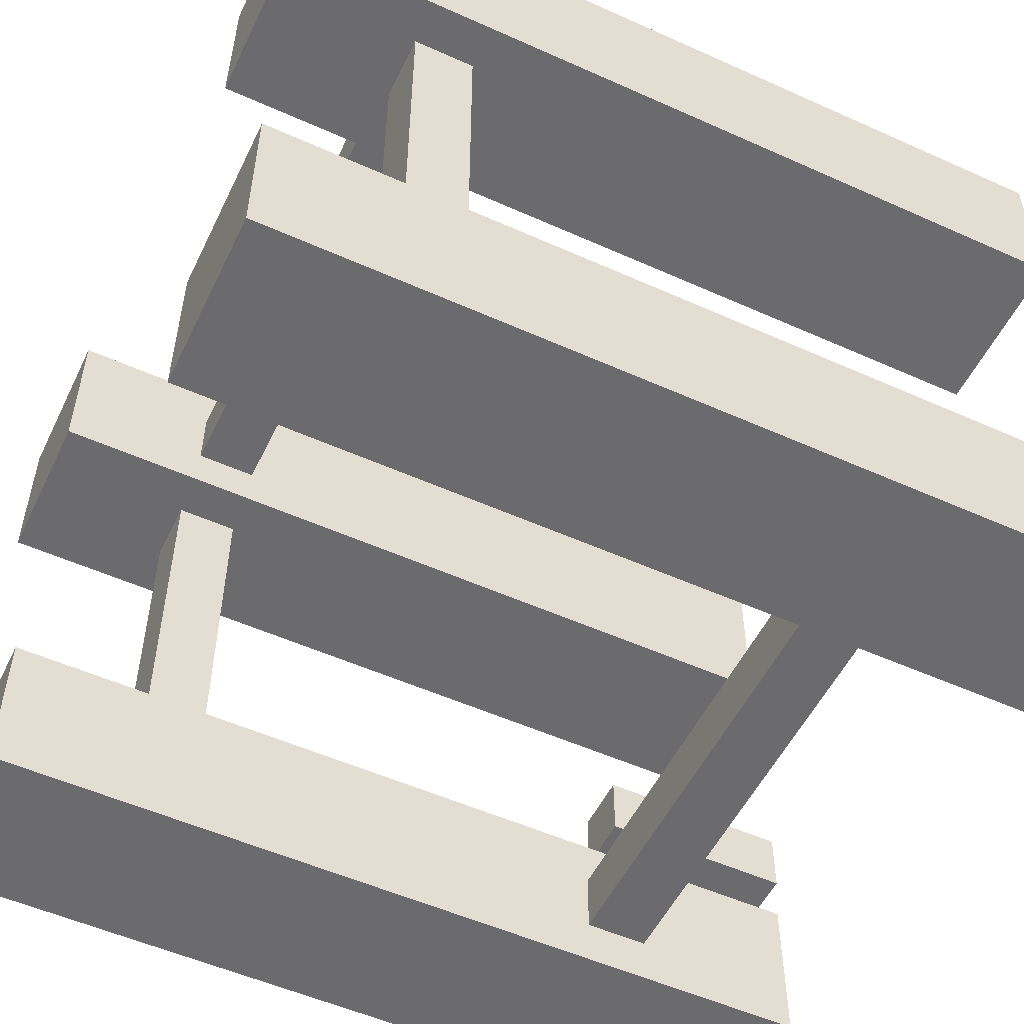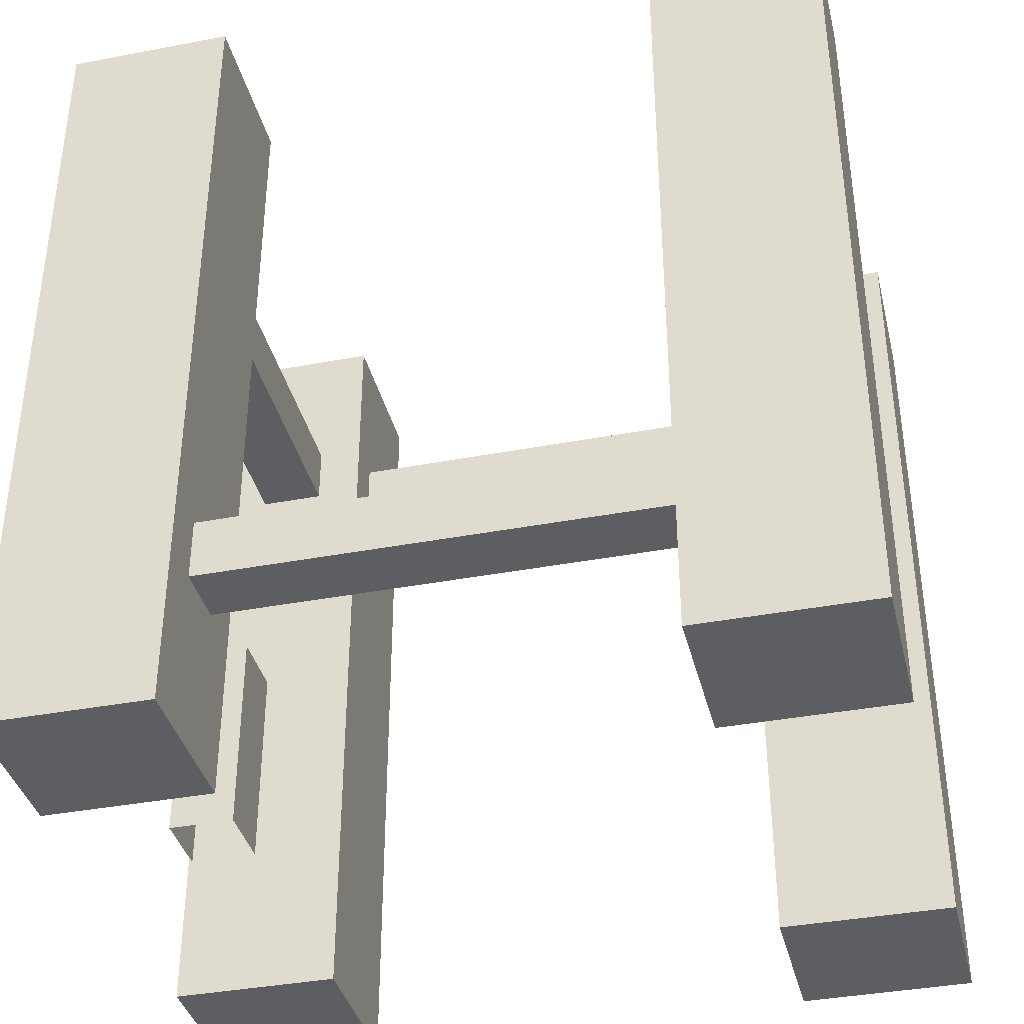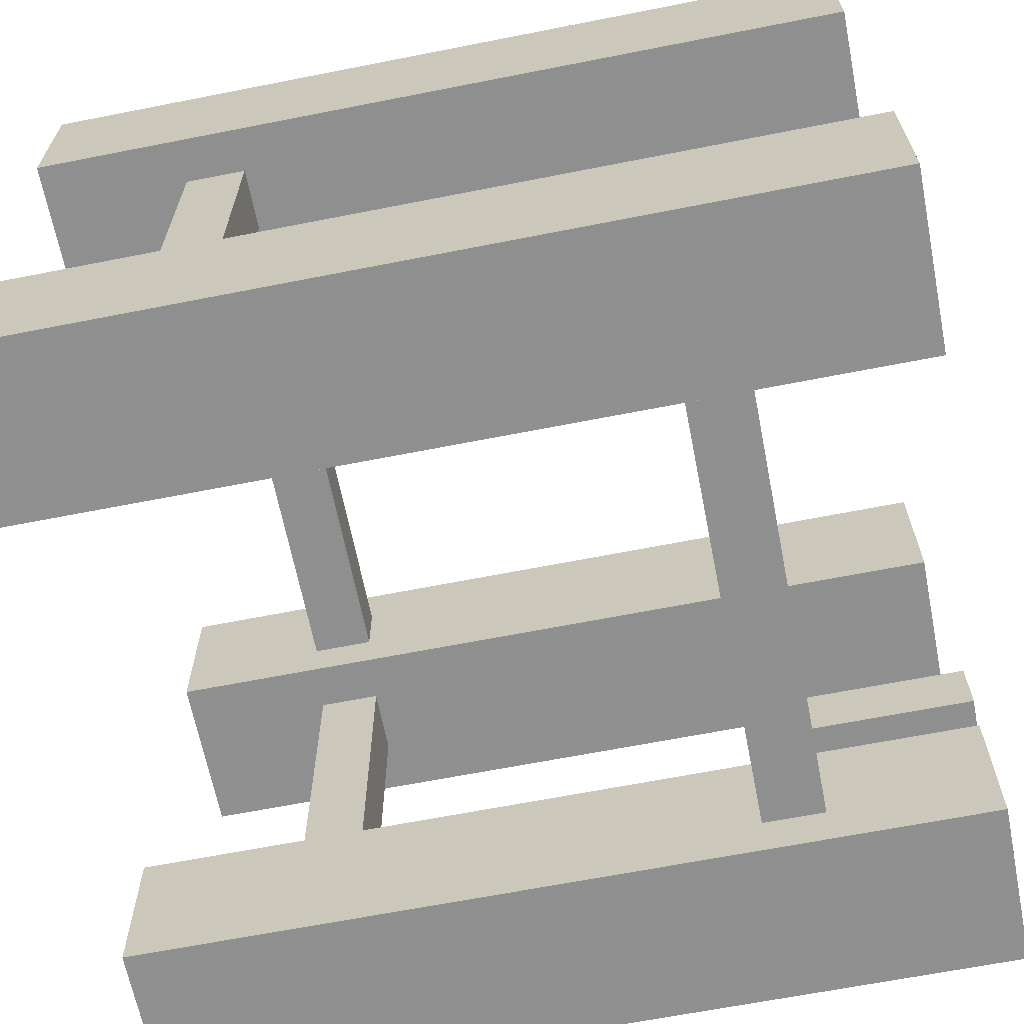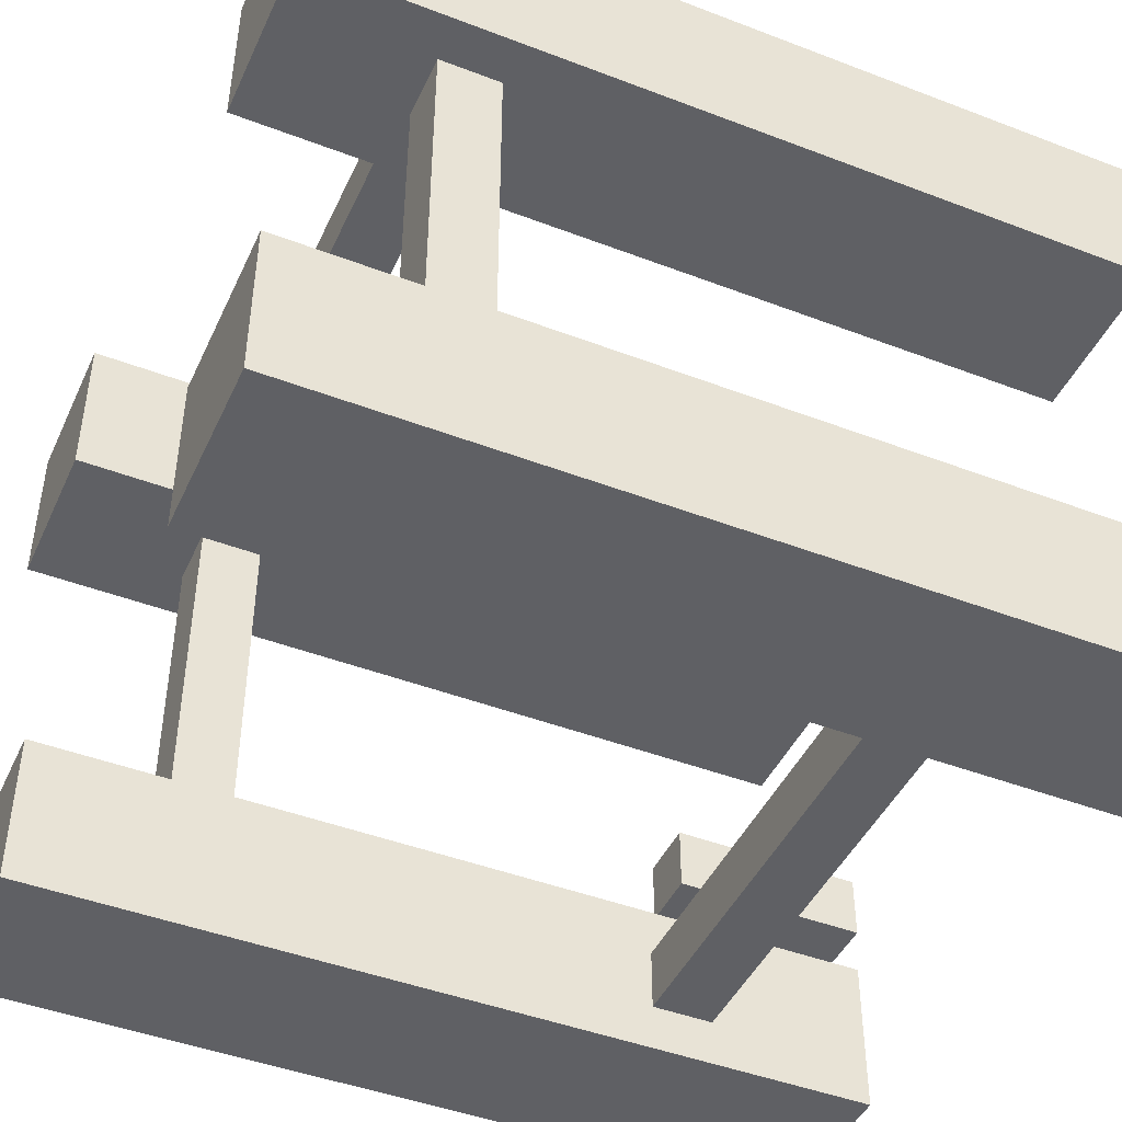
<metadata>
{"format":"obj","ext":"obj","renderer":"f3d","projection":"perspective","resolution":1024,"background":"white","views":[{"elev":-53.5,"azim":-115.6,"up":"+Z"},{"elev":-38.0,"azim":-166.4,"up":"+Y"},{"elev":-65.4,"azim":-78.8,"up":"+Z"},{"elev":-45.1,"azim":-113.9,"up":"+Z"}]}
</metadata>
<code>
v 10 0 37
v -69 0 37
v -69 0 -37
v -69 0 -37
v 10 0 -37
v 10 0 37
v 10 397 37
v 10 397 -37
v -69 397 -37
v -69 397 -37
v -69 397 37
v 10 397 37
v 10 75 -37
v 10 0 -37
v -69 0 -37
v -69 0 -37
v -69 75 -37
v 10 75 -37
v 10 150 -37
v 10 75 -37
v -69 75 -37
v -69 75 -37
v -69 150 -37
v 10 150 -37
v 10 226 -37
v 10 150 -37
v -69 150 -37
v -69 150 -37
v -69 226 -37
v 10 226 -37
v 10 301 -37
v 10 226 -37
v -69 226 -37
v -69 226 -37
v -69 301 -37
v 10 301 -37
v 10 397 -37
v 10 301 -37
v -69 301 -37
v -69 301 -37
v -69 397 -37
v 10 397 -37
v 10 75 37
v 10 0 37
v 10 0 -37
v 10 0 -37
v 10 75 -37
v 10 75 37
v 10 150 37
v 10 75 37
v 10 75 -37
v 10 75 -37
v 10 150 -37
v 10 150 37
v 10 226 37
v 10 150 37
v 10 150 -37
v 10 150 -37
v 10 226 -37
v 10 226 37
v 10 301 37
v 10 226 37
v 10 226 -37
v 10 226 -37
v 10 301 -37
v 10 301 37
v 10 397 37
v 10 301 37
v 10 301 -37
v 10 301 -37
v 10 397 -37
v 10 397 37
v -69 75 37
v -69 0 37
v 10 0 37
v 10 0 37
v 10 75 37
v -69 75 37
v -69 150 37
v -69 75 37
v 10 75 37
v 10 75 37
v 10 150 37
v -69 150 37
v -69 226 37
v -69 150 37
v 10 150 37
v 10 150 37
v 10 226 37
v -69 226 37
v -69 301 37
v -69 226 37
v 10 226 37
v 10 226 37
v 10 301 37
v -69 301 37
v -69 397 37
v -69 301 37
v 10 301 37
v 10 301 37
v 10 397 37
v -69 397 37
v -69 75 -37
v -69 0 -37
v -69 0 37
v -69 0 37
v -69 75 37
v -69 75 -37
v -69 150 -37
v -69 75 -37
v -69 75 37
v -69 75 37
v -69 150 37
v -69 150 -37
v -69 226 -37
v -69 150 -37
v -69 150 37
v -69 150 37
v -69 226 37
v -69 226 -37
v -69 301 -37
v -69 226 -37
v -69 226 37
v -69 226 37
v -69 301 37
v -69 301 -37
v -69 397 -37
v -69 301 -37
v -69 301 37
v -69 301 37
v -69 397 37
v -69 397 -37
v 10 0 286
v -69 0 286
v -69 0 210
v -69 0 210
v 10 0 210
v 10 0 286
v 10 397 286
v 10 397 210
v -69 397 210
v -69 397 210
v -69 397 286
v 10 397 286
v 10 75 210
v 10 0 210
v -69 0 210
v -69 0 210
v -69 75 210
v 10 75 210
v 10 150 210
v 10 75 210
v -69 75 210
v -69 75 210
v -69 150 210
v 10 150 210
v 10 226 210
v 10 150 210
v -69 150 210
v -69 150 210
v -69 226 210
v 10 226 210
v 10 301 210
v 10 226 210
v -69 226 210
v -69 226 210
v -69 301 210
v 10 301 210
v 10 397 210
v 10 301 210
v -69 301 210
v -69 301 210
v -69 397 210
v 10 397 210
v 10 75 286
v 10 0 286
v 10 0 210
v 10 0 210
v 10 75 210
v 10 75 286
v 10 150 286
v 10 75 286
v 10 75 210
v 10 75 210
v 10 150 210
v 10 150 286
v 10 226 286
v 10 150 286
v 10 150 210
v 10 150 210
v 10 226 210
v 10 226 286
v 10 301 286
v 10 226 286
v 10 226 210
v 10 226 210
v 10 301 210
v 10 301 286
v 10 397 286
v 10 301 286
v 10 301 210
v 10 301 210
v 10 397 210
v 10 397 286
v -69 75 286
v -69 0 286
v 10 0 286
v 10 0 286
v 10 75 286
v -69 75 286
v -69 150 286
v -69 75 286
v 10 75 286
v 10 75 286
v 10 150 286
v -69 150 286
v -69 226 286
v -69 150 286
v 10 150 286
v 10 150 286
v 10 226 286
v -69 226 286
v -69 301 286
v -69 226 286
v 10 226 286
v 10 226 286
v 10 301 286
v -69 301 286
v -69 397 286
v -69 301 286
v 10 301 286
v 10 301 286
v 10 397 286
v -69 397 286
v -69 75 210
v -69 0 210
v -69 0 286
v -69 0 286
v -69 75 286
v -69 75 210
v -69 150 210
v -69 75 210
v -69 75 286
v -69 75 286
v -69 150 286
v -69 150 210
v -69 226 210
v -69 150 210
v -69 150 286
v -69 150 286
v -69 226 286
v -69 226 210
v -69 301 210
v -69 226 210
v -69 226 286
v -69 226 286
v -69 301 286
v -69 301 210
v -69 397 210
v -69 301 210
v -69 301 286
v -69 301 286
v -69 397 286
v -69 397 210
v -284 0 286
v -365 0 286
v -365 0 210
v -365 0 210
v -284 0 210
v -284 0 286
v -284 397 286
v -284 397 210
v -365 397 210
v -365 397 210
v -365 397 286
v -284 397 286
v -284 75 210
v -284 0 210
v -365 0 210
v -365 0 210
v -365 75 210
v -284 75 210
v -284 150 210
v -284 75 210
v -365 75 210
v -365 75 210
v -365 150 210
v -284 150 210
v -284 226 210
v -284 150 210
v -365 150 210
v -365 150 210
v -365 226 210
v -284 226 210
v -284 301 210
v -284 226 210
v -365 226 210
v -365 226 210
v -365 301 210
v -284 301 210
v -284 397 210
v -284 301 210
v -365 301 210
v -365 301 210
v -365 397 210
v -284 397 210
v -284 75 286
v -284 0 286
v -284 0 210
v -284 0 210
v -284 75 210
v -284 75 286
v -284 150 286
v -284 75 286
v -284 75 210
v -284 75 210
v -284 150 210
v -284 150 286
v -284 226 286
v -284 150 286
v -284 150 210
v -284 150 210
v -284 226 210
v -284 226 286
v -284 301 286
v -284 226 286
v -284 226 210
v -284 226 210
v -284 301 210
v -284 301 286
v -284 397 286
v -284 301 286
v -284 301 210
v -284 301 210
v -284 397 210
v -284 397 286
v -365 75 286
v -365 0 286
v -284 0 286
v -284 0 286
v -284 75 286
v -365 75 286
v -365 150 286
v -365 75 286
v -284 75 286
v -284 75 286
v -284 150 286
v -365 150 286
v -365 226 286
v -365 150 286
v -284 150 286
v -284 150 286
v -284 226 286
v -365 226 286
v -365 301 286
v -365 226 286
v -284 226 286
v -284 226 286
v -284 301 286
v -365 301 286
v -365 397 286
v -365 301 286
v -284 301 286
v -284 301 286
v -284 397 286
v -365 397 286
v -365 75 210
v -365 0 210
v -365 0 286
v -365 0 286
v -365 75 286
v -365 75 210
v -365 150 210
v -365 75 210
v -365 75 286
v -365 75 286
v -365 150 286
v -365 150 210
v -365 226 210
v -365 150 210
v -365 150 286
v -365 150 286
v -365 226 286
v -365 226 210
v -365 301 210
v -365 226 210
v -365 226 286
v -365 226 286
v -365 301 286
v -365 301 210
v -365 397 210
v -365 301 210
v -365 301 286
v -365 301 286
v -365 397 286
v -365 397 210
v -284 0 37
v -365 0 37
v -365 0 -37
v -365 0 -37
v -284 0 -37
v -284 0 37
v -284 397 37
v -284 397 -37
v -365 397 -37
v -365 397 -37
v -365 397 37
v -284 397 37
v -284 75 -37
v -284 0 -37
v -365 0 -37
v -365 0 -37
v -365 75 -37
v -284 75 -37
v -284 150 -37
v -284 75 -37
v -365 75 -37
v -365 75 -37
v -365 150 -37
v -284 150 -37
v -284 226 -37
v -284 150 -37
v -365 150 -37
v -365 150 -37
v -365 226 -37
v -284 226 -37
v -284 301 -37
v -284 226 -37
v -365 226 -37
v -365 226 -37
v -365 301 -37
v -284 301 -37
v -284 397 -37
v -284 301 -37
v -365 301 -37
v -365 301 -37
v -365 397 -37
v -284 397 -37
v -284 75 37
v -284 0 37
v -284 0 -37
v -284 0 -37
v -284 75 -37
v -284 75 37
v -284 150 37
v -284 75 37
v -284 75 -37
v -284 75 -37
v -284 150 -37
v -284 150 37
v -284 226 37
v -284 150 37
v -284 150 -37
v -284 150 -37
v -284 226 -37
v -284 226 37
v -284 301 37
v -284 226 37
v -284 226 -37
v -284 226 -37
v -284 301 -37
v -284 301 37
v -284 397 37
v -284 301 37
v -284 301 -37
v -284 301 -37
v -284 397 -37
v -284 397 37
v -365 75 37
v -365 0 37
v -284 0 37
v -284 0 37
v -284 75 37
v -365 75 37
v -365 150 37
v -365 75 37
v -284 75 37
v -284 75 37
v -284 150 37
v -365 150 37
v -365 226 37
v -365 150 37
v -284 150 37
v -284 150 37
v -284 226 37
v -365 226 37
v -365 301 37
v -365 226 37
v -284 226 37
v -284 226 37
v -284 301 37
v -365 301 37
v -365 397 37
v -365 301 37
v -284 301 37
v -284 301 37
v -284 397 37
v -365 397 37
v -365 75 -37
v -365 0 -37
v -365 0 37
v -365 0 37
v -365 75 37
v -365 75 -37
v -365 150 -37
v -365 75 -37
v -365 75 37
v -365 75 37
v -365 150 37
v -365 150 -37
v -365 226 -37
v -365 150 -37
v -365 150 37
v -365 150 37
v -365 226 37
v -365 226 -37
v -365 301 -37
v -365 226 -37
v -365 226 37
v -365 226 37
v -365 301 37
v -365 301 -37
v -365 397 -37
v -365 301 -37
v -365 301 37
v -365 301 37
v -365 397 37
v -365 397 -37
v -177 77 14
v -285 77 14
v -285 77 -15
v -285 77 -15
v -177 77 -15
v -177 77 14
v -69 77 14
v -177 77 14
v -177 77 -15
v -177 77 -15
v -69 77 -15
v -69 77 14
v -177 106 14
v -177 106 -15
v -285 106 -15
v -285 106 -15
v -285 106 14
v -177 106 14
v -69 106 14
v -69 106 -15
v -177 106 -15
v -177 106 -15
v -177 106 14
v -69 106 14
v -177 106 -15
v -177 77 -15
v -285 77 -15
v -285 77 -15
v -285 106 -15
v -177 106 -15
v -69 106 -15
v -69 77 -15
v -177 77 -15
v -177 77 -15
v -177 106 -15
v -69 106 -15
v -177 106 14
v -177 77 14
v -69 77 14
v -69 77 14
v -69 106 14
v -177 106 14
v -285 106 14
v -285 77 14
v -177 77 14
v -177 77 14
v -177 106 14
v -285 106 14
v -344 298 123
v -344 298 35
v -314 298 35
v -314 298 35
v -314 298 123
v -344 298 123
v -344 298 212
v -344 298 123
v -314 298 123
v -314 298 123
v -314 298 212
v -344 298 212
v -344 327 123
v -314 327 123
v -314 327 35
v -314 327 35
v -344 327 35
v -344 327 123
v -344 327 212
v -314 327 212
v -314 327 123
v -314 327 123
v -344 327 123
v -344 327 212
v -314 327 123
v -314 298 123
v -314 298 35
v -314 298 35
v -314 327 35
v -314 327 123
v -314 327 212
v -314 298 212
v -314 298 123
v -314 298 123
v -314 327 123
v -314 327 212
v -344 327 123
v -344 298 123
v -344 298 212
v -344 298 212
v -344 327 212
v -344 327 123
v -344 327 35
v -344 298 35
v -344 298 123
v -344 298 123
v -344 327 123
v -344 327 35
v -177 298 261
v -285 298 261
v -285 298 231
v -285 298 231
v -177 298 231
v -177 298 261
v -69 298 261
v -177 298 261
v -177 298 231
v -177 298 231
v -69 298 231
v -69 298 261
v -177 327 261
v -177 327 231
v -285 327 231
v -285 327 231
v -285 327 261
v -177 327 261
v -69 327 261
v -69 327 231
v -177 327 231
v -177 327 231
v -177 327 261
v -69 327 261
v -177 327 231
v -177 298 231
v -285 298 231
v -285 298 231
v -285 327 231
v -177 327 231
v -69 327 231
v -69 298 231
v -177 298 231
v -177 298 231
v -177 327 231
v -69 327 231
v -177 327 261
v -177 298 261
v -69 298 261
v -69 298 261
v -69 327 261
v -177 327 261
v -285 327 261
v -285 298 261
v -177 298 261
v -177 298 261
v -177 327 261
v -285 327 261
v -47 298 123
v -47 298 35
v -16 298 35
v -16 298 35
v -16 298 123
v -47 298 123
v -47 298 212
v -47 298 123
v -16 298 123
v -16 298 123
v -16 298 212
v -47 298 212
v -47 327 123
v -16 327 123
v -16 327 35
v -16 327 35
v -47 327 35
v -47 327 123
v -47 327 212
v -16 327 212
v -16 327 123
v -16 327 123
v -47 327 123
v -47 327 212
v -16 327 123
v -16 298 123
v -16 298 35
v -16 298 35
v -16 327 35
v -16 327 123
v -16 327 212
v -16 298 212
v -16 298 123
v -16 298 123
v -16 327 123
v -16 327 212
v -47 327 123
v -47 298 123
v -47 298 212
v -47 298 212
v -47 327 212
v -47 327 123
v -47 327 35
v -47 298 35
v -47 298 123
v -47 298 123
v -47 327 123
v -47 327 35
v -70 -1 88
v -70 90 88
v -70 90 58
v -70 90 58
v -70 -1 58
v -70 -1 88
v -41 -1 88
v -41 -1 58
v -41 90 58
v -41 90 58
v -41 90 88
v -41 -1 88
v -41 -1 58
v -70 -1 58
v -70 90 58
v -70 90 58
v -41 90 58
v -41 -1 58
v -41 90 88
v -70 90 88
v -70 -1 88
v -70 -1 88
v -41 -1 88
v -41 90 88
v -41 90 58
v -70 90 58
v -70 90 88
v -70 90 88
v -41 90 88
v -41 90 58
f 1 2 3
f 4 5 6
f 7 8 9
f 10 11 12
f 13 14 15
f 16 17 18
f 19 20 21
f 22 23 24
f 25 26 27
f 28 29 30
f 31 32 33
f 34 35 36
f 37 38 39
f 40 41 42
f 43 44 45
f 46 47 48
f 49 50 51
f 52 53 54
f 55 56 57
f 58 59 60
f 61 62 63
f 64 65 66
f 67 68 69
f 70 71 72
f 73 74 75
f 76 77 78
f 79 80 81
f 82 83 84
f 85 86 87
f 88 89 90
f 91 92 93
f 94 95 96
f 97 98 99
f 100 101 102
f 103 104 105
f 106 107 108
f 109 110 111
f 112 113 114
f 115 116 117
f 118 119 120
f 121 122 123
f 124 125 126
f 127 128 129
f 130 131 132
f 133 134 135
f 136 137 138
f 139 140 141
f 142 143 144
f 145 146 147
f 148 149 150
f 151 152 153
f 154 155 156
f 157 158 159
f 160 161 162
f 163 164 165
f 166 167 168
f 169 170 171
f 172 173 174
f 175 176 177
f 178 179 180
f 181 182 183
f 184 185 186
f 187 188 189
f 190 191 192
f 193 194 195
f 196 197 198
f 199 200 201
f 202 203 204
f 205 206 207
f 208 209 210
f 211 212 213
f 214 215 216
f 217 218 219
f 220 221 222
f 223 224 225
f 226 227 228
f 229 230 231
f 232 233 234
f 235 236 237
f 238 239 240
f 241 242 243
f 244 245 246
f 247 248 249
f 250 251 252
f 253 254 255
f 256 257 258
f 259 260 261
f 262 263 264
f 265 266 267
f 268 269 270
f 271 272 273
f 274 275 276
f 277 278 279
f 280 281 282
f 283 284 285
f 286 287 288
f 289 290 291
f 292 293 294
f 295 296 297
f 298 299 300
f 301 302 303
f 304 305 306
f 307 308 309
f 310 311 312
f 313 314 315
f 316 317 318
f 319 320 321
f 322 323 324
f 325 326 327
f 328 329 330
f 331 332 333
f 334 335 336
f 337 338 339
f 340 341 342
f 343 344 345
f 346 347 348
f 349 350 351
f 352 353 354
f 355 356 357
f 358 359 360
f 361 362 363
f 364 365 366
f 367 368 369
f 370 371 372
f 373 374 375
f 376 377 378
f 379 380 381
f 382 383 384
f 385 386 387
f 388 389 390
f 391 392 393
f 394 395 396
f 397 398 399
f 400 401 402
f 403 404 405
f 406 407 408
f 409 410 411
f 412 413 414
f 415 416 417
f 418 419 420
f 421 422 423
f 424 425 426
f 427 428 429
f 430 431 432
f 433 434 435
f 436 437 438
f 439 440 441
f 442 443 444
f 445 446 447
f 448 449 450
f 451 452 453
f 454 455 456
f 457 458 459
f 460 461 462
f 463 464 465
f 466 467 468
f 469 470 471
f 472 473 474
f 475 476 477
f 478 479 480
f 481 482 483
f 484 485 486
f 487 488 489
f 490 491 492
f 493 494 495
f 496 497 498
f 499 500 501
f 502 503 504
f 505 506 507
f 508 509 510
f 511 512 513
f 514 515 516
f 517 518 519
f 520 521 522
f 523 524 525
f 526 527 528
f 529 530 531
f 532 533 534
f 535 536 537
f 538 539 540
f 541 542 543
f 544 545 546
f 547 548 549
f 550 551 552
f 553 554 555
f 556 557 558
f 559 560 561
f 562 563 564
f 565 566 567
f 568 569 570
f 571 572 573
f 574 575 576
f 577 578 579
f 580 581 582
f 583 584 585
f 586 587 588
f 589 590 591
f 592 593 594
f 595 596 597
f 598 599 600
f 601 602 603
f 604 605 606
f 607 608 609
f 610 611 612
f 613 614 615
f 616 617 618
f 619 620 621
f 622 623 624
f 625 626 627
f 628 629 630
f 631 632 633
f 634 635 636
f 637 638 639
f 640 641 642
f 643 644 645
f 646 647 648
f 649 650 651
f 652 653 654
f 655 656 657
f 658 659 660
f 661 662 663
f 664 665 666
f 667 668 669
f 670 671 672
f 673 674 675
f 676 677 678
f 679 680 681
f 682 683 684
f 685 686 687
f 688 689 690
f 691 692 693
f 694 695 696
f 697 698 699
f 700 701 702
f 703 704 705
f 706 707 708
f 709 710 711
f 712 713 714
f 715 716 717
f 718 719 720
f 721 722 723
f 724 725 726
f 727 728 729
f 730 731 732
f 733 734 735
f 736 737 738
f 739 740 741
f 742 743 744
f 745 746 747
f 748 749 750

</code>
